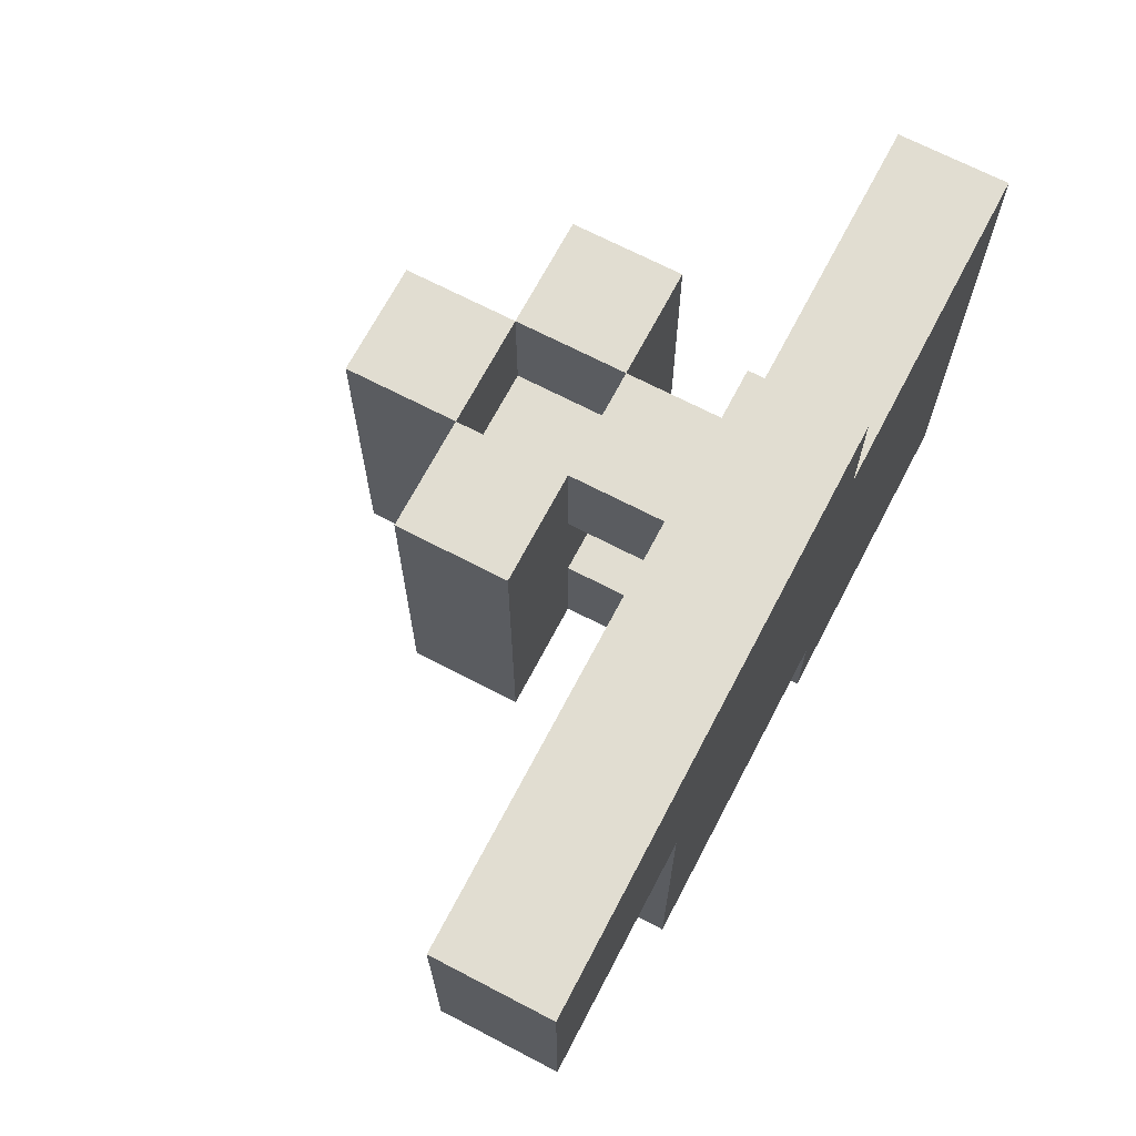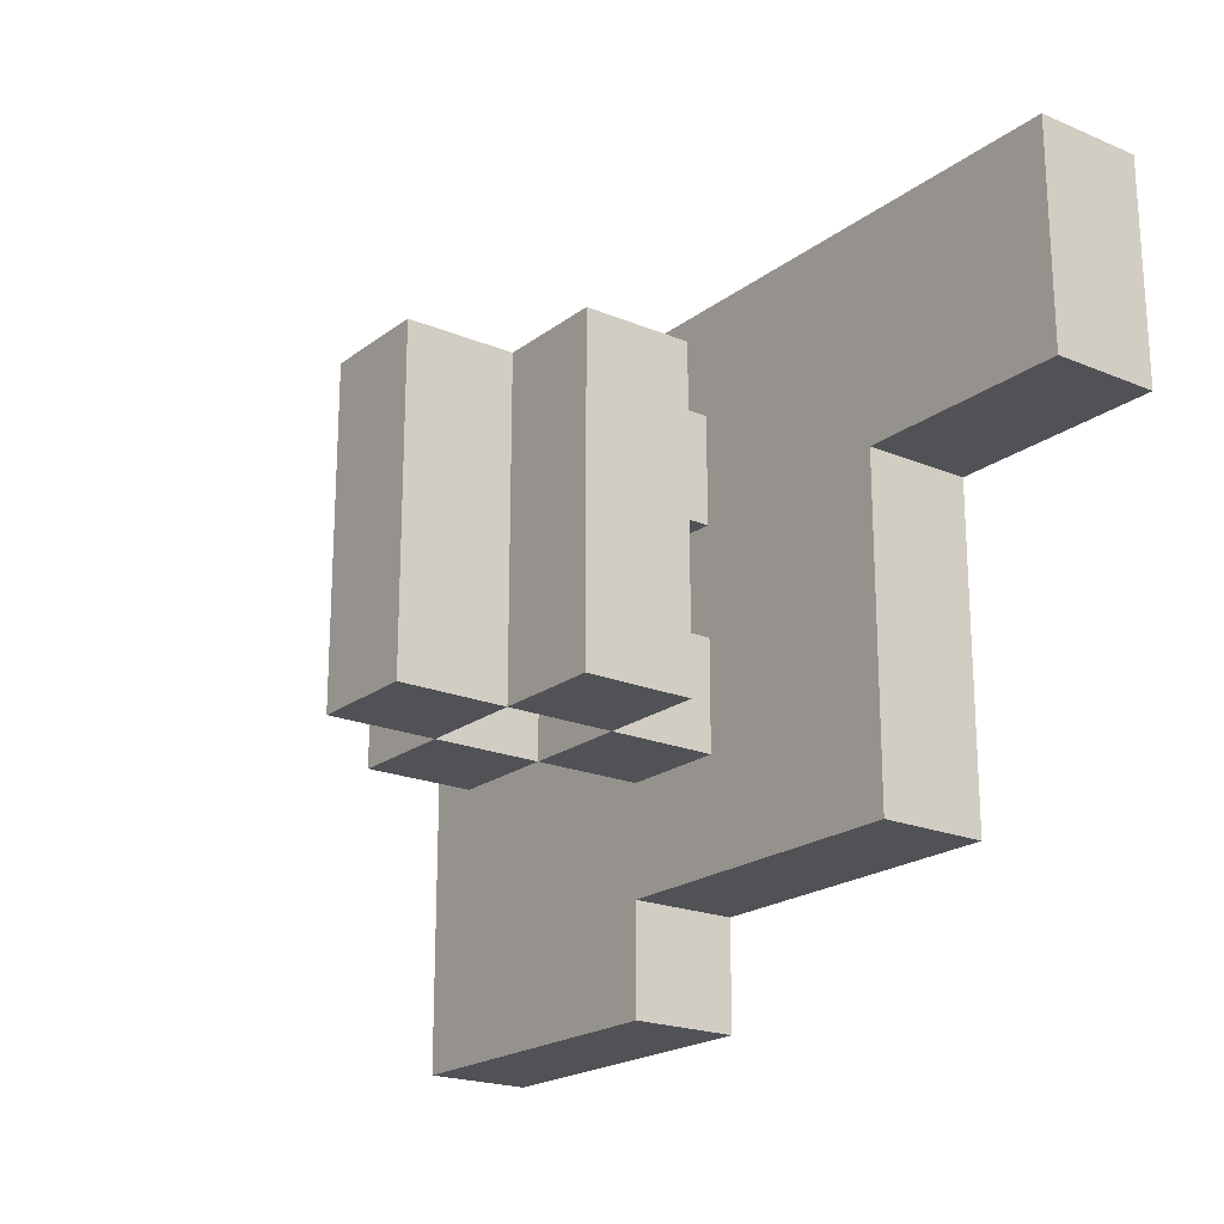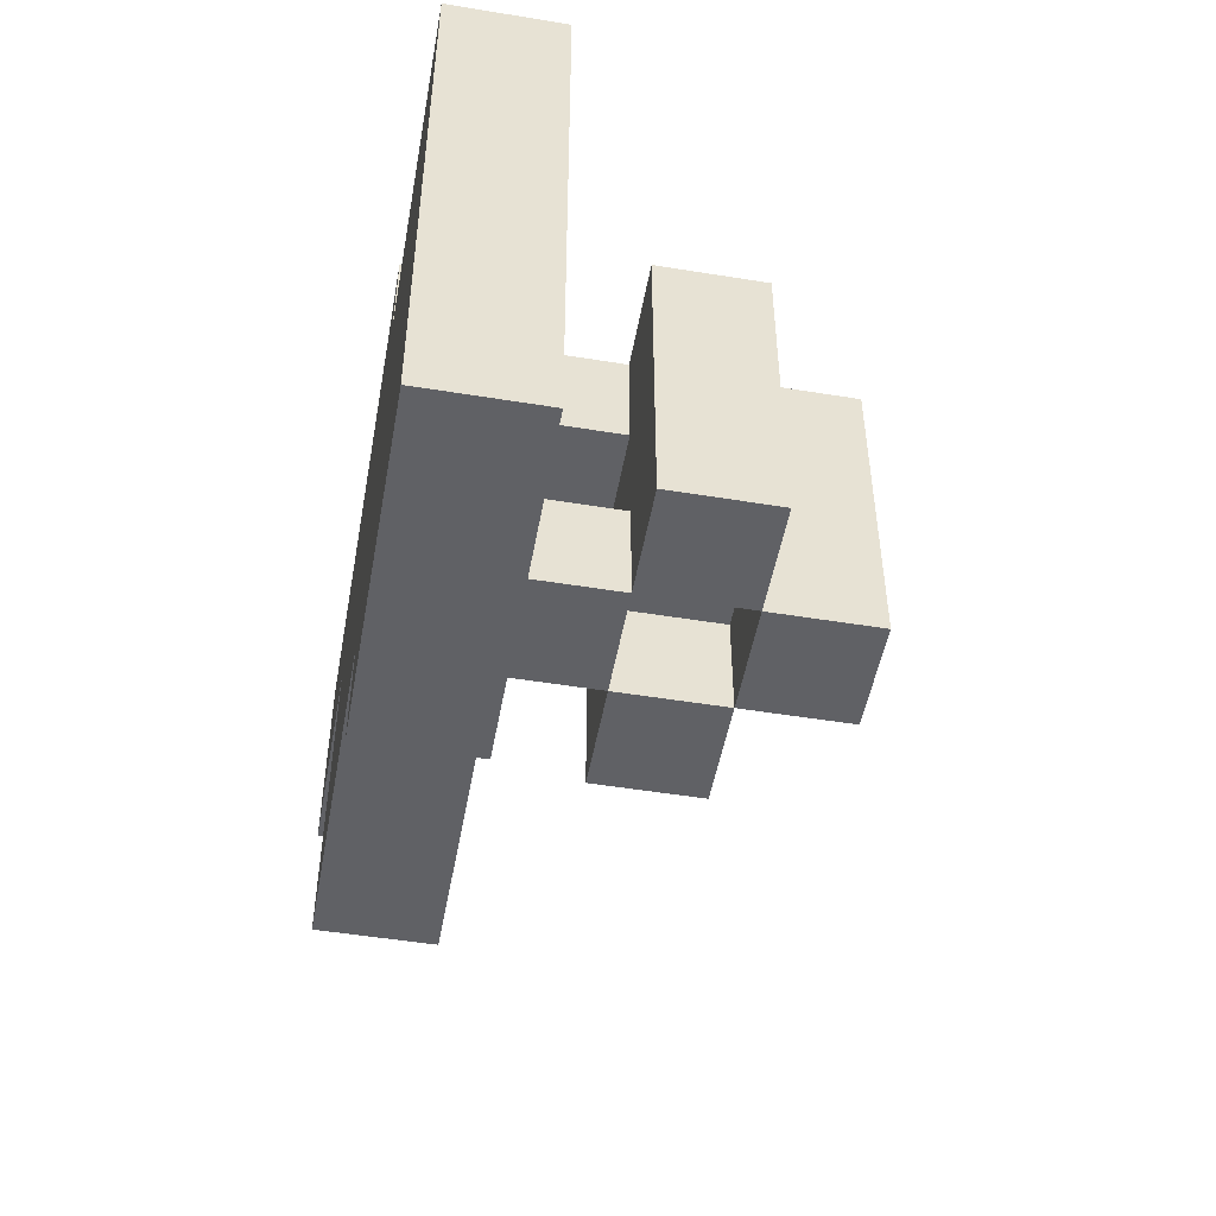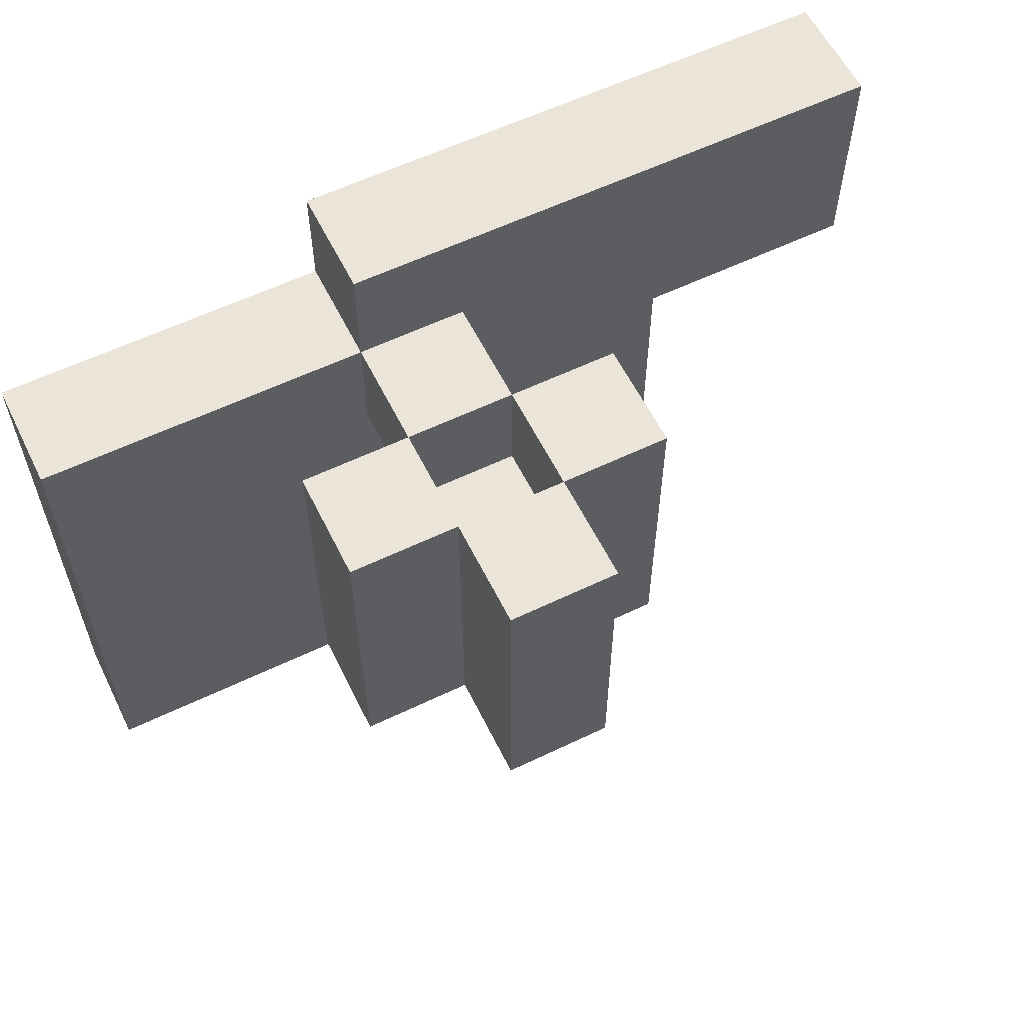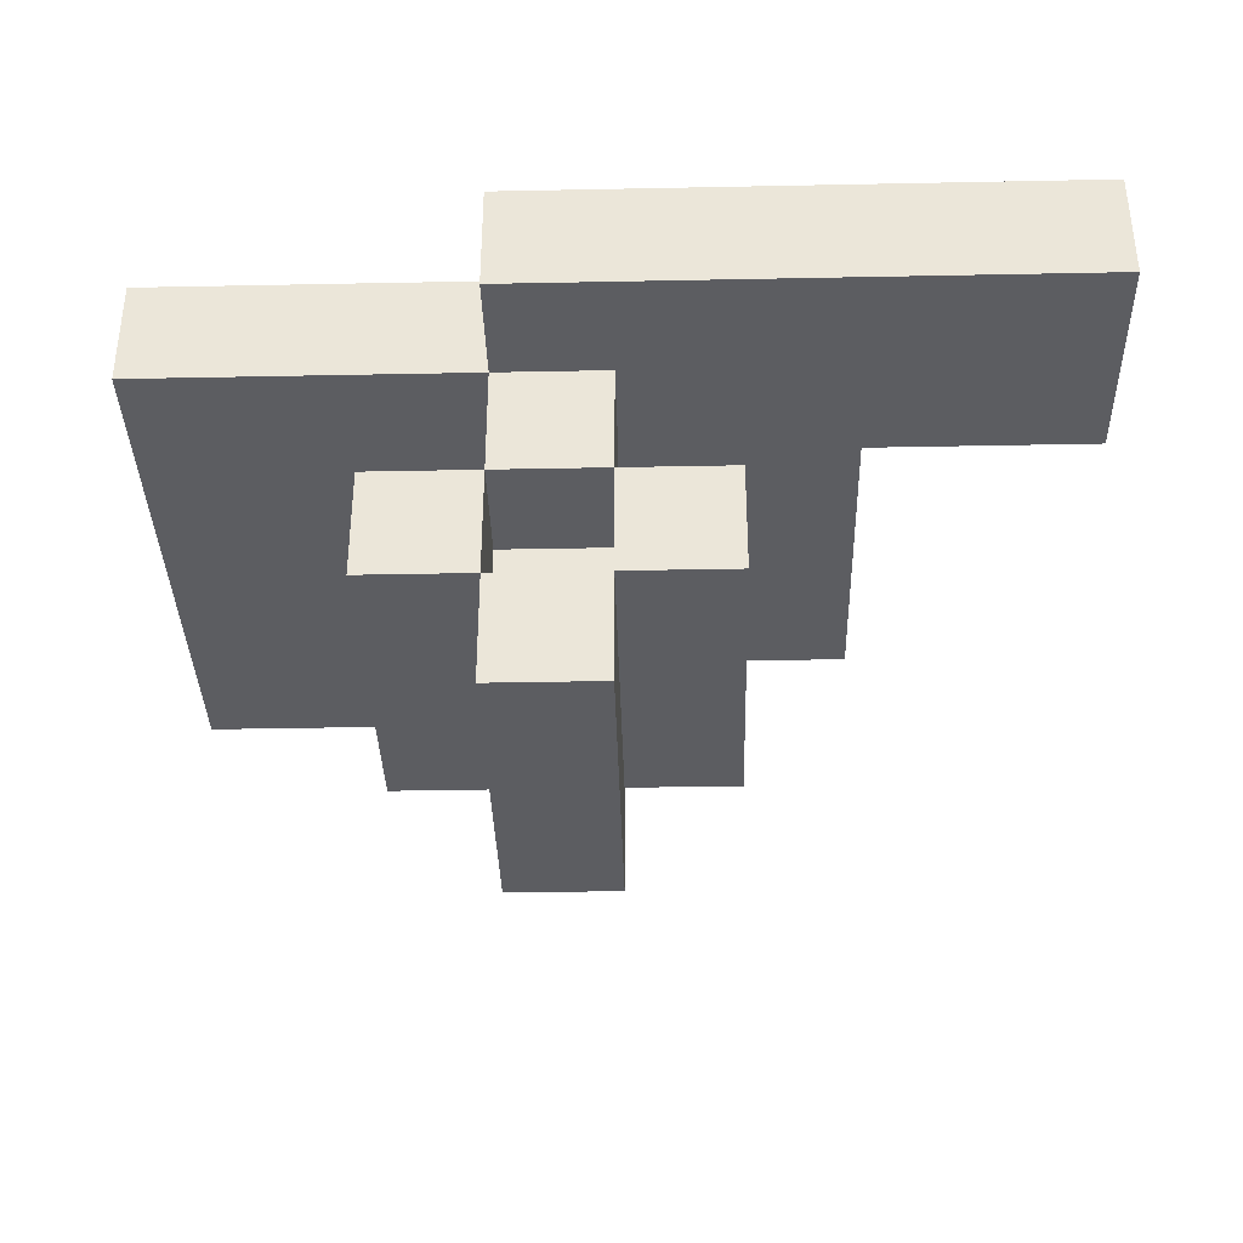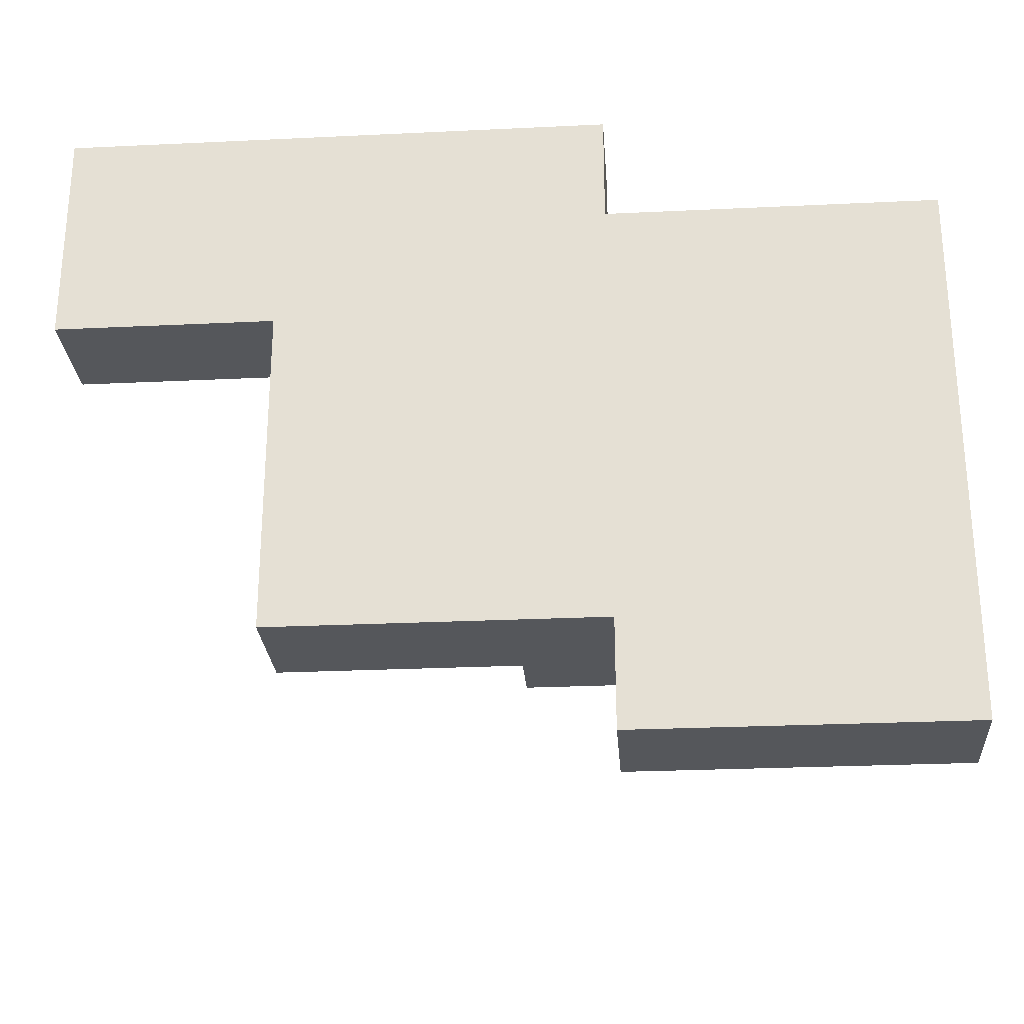
<metadata>
{"format":"obj","ext":"obj","renderer":"f3d","projection":"perspective","resolution":1024,"background":"white","views":[{"elev":68.7,"azim":117.6,"up":"+Z"},{"elev":-20.6,"azim":53.0,"up":"+Z"},{"elev":-50.0,"azim":-100.2,"up":"+Z"},{"elev":59.1,"azim":-26.3,"up":"+Z"},{"elev":-36.3,"azim":1.5,"up":"+Y"},{"elev":-26.5,"azim":-175.7,"up":"+Z"}]}
</metadata>
<code>
o GalactixRacer_Wing1_R
v -0.4 0.1 0.2
v -0.4 0.1 -0.3
v -0.4 0.2 0.2
v -0.4 0.2 -0.3
v -0.2 -0.1 0.2
v -0.2 -0.1 -0.1
v -0.2 0 0.2
v -0.2 0 -0.1
v -0.1 -0.2 0.2
v -0.1 -0.2 -0.1
v -0.1 -0.1 0.2
v -0.1 -0.1 -0.1
v -0.1 0 0.2
v -0.1 0 0.1
v -0.1 0 0
v -0.1 0 -0.1
v -0.1 0.1 0.3
v -0.1 0.1 0.2
v -0.1 0.1 0.1
v -0.1 0.1 0
v -0.1 0.1 -0.1
v -0.1 0.2 0.3
v -0.1 0.2 0.2
v 0 -0.1 0.2
v 0 -0.1 0.1
v 0 -0.1 0
v 0 -0.1 -0.1
v 0 0 0.2
v 0 0 0.1
v 0 0 0
v 0 0 -0.1
v -0.1 -0.1 0.2
v -0.1 -0.1 0.1
v -0.1 -0.1 0
v -0.1 -0.1 -0.1
v -0.1 0 0.2
v -0.1 0 0.1
v -0.1 0 0
v -0.1 0 -0.1
v -0.1 0.1 -0.2
v -0.1 0.1 -0.3
v -0.1 0.2 -0.2
v -0.1 0.2 -0.3
v 0 -0.2 0.2
v 0 -0.2 -0.1
v 0 -0.1 0.2
v 0 -0.1 -0.1
v 0 0 0.2
v 0 0 0.1
v 0 0 0
v 0 0 -0.1
v 0 0.1 0.2
v 0 0.1 0.1
v 0 0.1 0
v 0 0.1 -0.1
v 0.1 -0.1 0.2
v 0.1 -0.1 -0.1
v 0.1 0 0.2
v 0.1 0 -0.1
v 0.2 0.1 0.1
v 0.2 0.1 -0.2
v 0.2 0.2 0.1
v 0.2 0.2 -0.2
v 0.4 0.1 0.3
v 0.4 0.1 0.1
v 0.4 0.2 0.3
v 0.4 0.2 0.1
v -0.1 0.1 0.3
v -0.1 0.2 0.3
v 0.1 0.1 0.3
v 0.1 0.2 0.3
v 0.4 0.1 0.3
v 0.4 0.2 0.3
v -0.4 0.1 0.2
v -0.4 0.2 0.2
v -0.2 -0.1 0.2
v -0.2 0 0.2
v -0.1 -0.2 0.2
v -0.1 -0.1 0.2
v -0.1 0 0.2
v -0.1 0.1 0.2
v -0.1 0.2 0.2
v 0 -0.2 0.2
v 0 -0.1 0.2
v 0 0 0.2
v 0 0.1 0.2
v 0.1 -0.1 0.2
v 0.1 0 0.2
v -0.1 -0.1 0.1
v -0.1 0 0.1
v 0 -0.1 0.1
v 0 0 0.1
v -0.1 0 0
v -0.1 0.1 0
v 0 0 0
v 0 0.1 0
v -0.1 0 0.1
v -0.1 0.1 0.1
v 0 0 0.1
v 0 0.1 0.1
v 0.2 0.1 0.1
v 0.2 0.2 0.1
v 0.4 0.1 0.1
v 0.4 0.2 0.1
v -0.1 -0.1 0
v -0.1 0 0
v 0 -0.1 0
v 0 0 0
v -0.2 -0.1 -0.1
v -0.2 0 -0.1
v -0.1 -0.2 -0.1
v -0.1 -0.1 -0.1
v -0.1 0 -0.1
v -0.1 0.1 -0.1
v 0 -0.2 -0.1
v 0 -0.1 -0.1
v 0 0 -0.1
v 0 0.1 -0.1
v 0.1 -0.1 -0.1
v 0.1 0 -0.1
v -0.1 0.1 -0.2
v -0.1 0.2 -0.2
v 0.2 0.1 -0.2
v 0.2 0.2 -0.2
v -0.4 0.1 -0.3
v -0.4 0.2 -0.3
v -0.3 0.1 -0.3
v -0.3 0.2 -0.3
v -0.1 0.1 -0.3
v -0.1 0.2 -0.3
v -0.1 -0.2 0.2
v 0 -0.2 0.2
v -0.1 -0.2 -0.1
v 0 -0.2 -0.1
v -0.2 -0.1 0.2
v -0.1 -0.1 0.2
v 0 -0.1 0.2
v 0.1 -0.1 0.2
v -0.2 -0.1 -0.1
v -0.1 -0.1 -0.1
v 0 -0.1 -0.1
v 0.1 -0.1 -0.1
v -0.1 0 0.2
v 0 0 0.2
v -0.1 0 0.1
v 0 0 0.1
v -0.1 0 0
v 0 0 0
v -0.1 0 -0.1
v 0 0 -0.1
v -0.1 0.1 0.3
v 0.1 0.1 0.3
v 0.4 0.1 0.3
v -0.4 0.1 0.2
v -0.1 0.1 0.2
v 0 0.1 0.2
v -0.2 0.1 0.1
v -0.1 0.1 0.1
v 0 0.1 0.1
v 0.1 0.1 0.1
v 0.2 0.1 0.1
v 0.4 0.1 0.1
v -0.1 0.1 0
v 0 0.1 0
v -0.3 0.1 -0.1
v -0.2 0.1 -0.1
v -0.1 0.1 -0.1
v 0 0.1 -0.1
v -0.1 0.1 -0.2
v 0.2 0.1 -0.2
v -0.4 0.1 -0.3
v -0.3 0.1 -0.3
v -0.1 0.1 -0.3
v -0.1 -0.1 0.2
v 0 -0.1 0.2
v -0.1 -0.1 0.1
v 0 -0.1 0.1
v -0.1 -0.1 0
v 0 -0.1 0
v -0.1 -0.1 -0.1
v 0 -0.1 -0.1
v -0.2 0 0.2
v -0.1 0 0.2
v 0 0 0.2
v 0.1 0 0.2
v -0.1 0 0.1
v 0 0 0.1
v -0.1 0 0
v 0 0 0
v -0.2 0 -0.1
v -0.1 0 -0.1
v 0 0 -0.1
v 0.1 0 -0.1
v -0.1 0.2 0.3
v 0.1 0.2 0.3
v 0.4 0.2 0.3
v -0.4 0.2 0.2
v -0.1 0.2 0.2
v -0.2 0.2 0.1
v -0.1 0.2 0.1
v 0 0.2 0.1
v 0.1 0.2 0.1
v 0.2 0.2 0.1
v 0.4 0.2 0.1
v -0.3 0.2 -0.1
v -0.2 0.2 -0.1
v -0.1 0.2 -0.1
v 0 0.2 -0.1
v -0.1 0.2 -0.2
v 0.2 0.2 -0.2
v -0.4 0.2 -0.3
v -0.3 0.2 -0.3
v -0.1 0.2 -0.3
f 3 2 1
f 4 2 3
f 7 6 5
f 8 6 7
f 11 10 9
f 12 10 11
f 18 14 13
f 19 14 18
f 20 16 15
f 21 16 20
f 22 18 17
f 23 18 22
f 28 25 24
f 29 25 28
f 30 27 26
f 31 27 30
f 32 33 36
f 36 33 37
f 34 35 38
f 38 35 39
f 40 41 42
f 42 41 43
f 44 45 46
f 46 45 47
f 48 49 52
f 52 49 53
f 50 51 54
f 54 51 55
f 56 57 58
f 58 57 59
f 60 61 62
f 62 61 63
f 64 65 66
f 66 65 67
f 70 69 68
f 71 69 70
f 72 71 70
f 73 71 72
f 79 77 76
f 80 77 79
f 81 75 74
f 82 75 81
f 83 79 78
f 84 79 83
f 85 81 80
f 86 81 85
f 87 85 84
f 88 85 87
f 91 90 89
f 92 90 91
f 95 94 93
f 96 94 95
f 97 98 99
f 99 98 100
f 101 102 103
f 103 102 104
f 105 106 107
f 107 106 108
f 109 110 112
f 112 110 113
f 111 112 115
f 115 112 116
f 113 114 117
f 117 114 118
f 116 117 119
f 119 117 120
f 121 122 123
f 123 122 124
f 125 126 127
f 127 126 128
f 127 128 129
f 129 128 130
f 133 132 131
f 134 132 133
f 139 136 135
f 140 136 139
f 141 138 137
f 142 138 141
f 145 144 143
f 146 144 145
f 149 148 147
f 150 148 149
f 155 152 151
f 156 152 155
f 157 155 154
f 158 155 157
f 159 152 156
f 160 153 152
f 160 152 159
f 161 153 160
f 162 153 161
f 163 159 158
f 163 158 157
f 164 161 160
f 164 159 163
f 164 160 159
f 165 157 154
f 166 163 157
f 166 157 165
f 167 163 166
f 168 161 164
f 169 167 166
f 169 168 167
f 169 166 165
f 170 161 168
f 170 168 169
f 171 165 154
f 172 169 165
f 172 165 171
f 173 169 172
f 174 175 176
f 176 175 177
f 178 179 180
f 180 179 181
f 182 183 186
f 184 185 187
f 182 186 188
f 186 187 188
f 187 185 189
f 188 187 189
f 182 188 190
f 190 188 191
f 189 185 192
f 192 185 193
f 194 195 198
f 197 198 199
f 198 195 200
f 199 198 200
f 200 195 201
f 195 196 202
f 201 195 202
f 202 196 203
f 203 196 204
f 197 199 205
f 200 201 206
f 205 199 206
f 199 200 206
f 206 201 207
f 202 203 208
f 207 201 208
f 201 202 208
f 206 207 209
f 205 206 209
f 207 208 209
f 208 203 210
f 209 208 210
f 197 205 211
f 205 209 212
f 211 205 212
f 212 209 213

</code>
